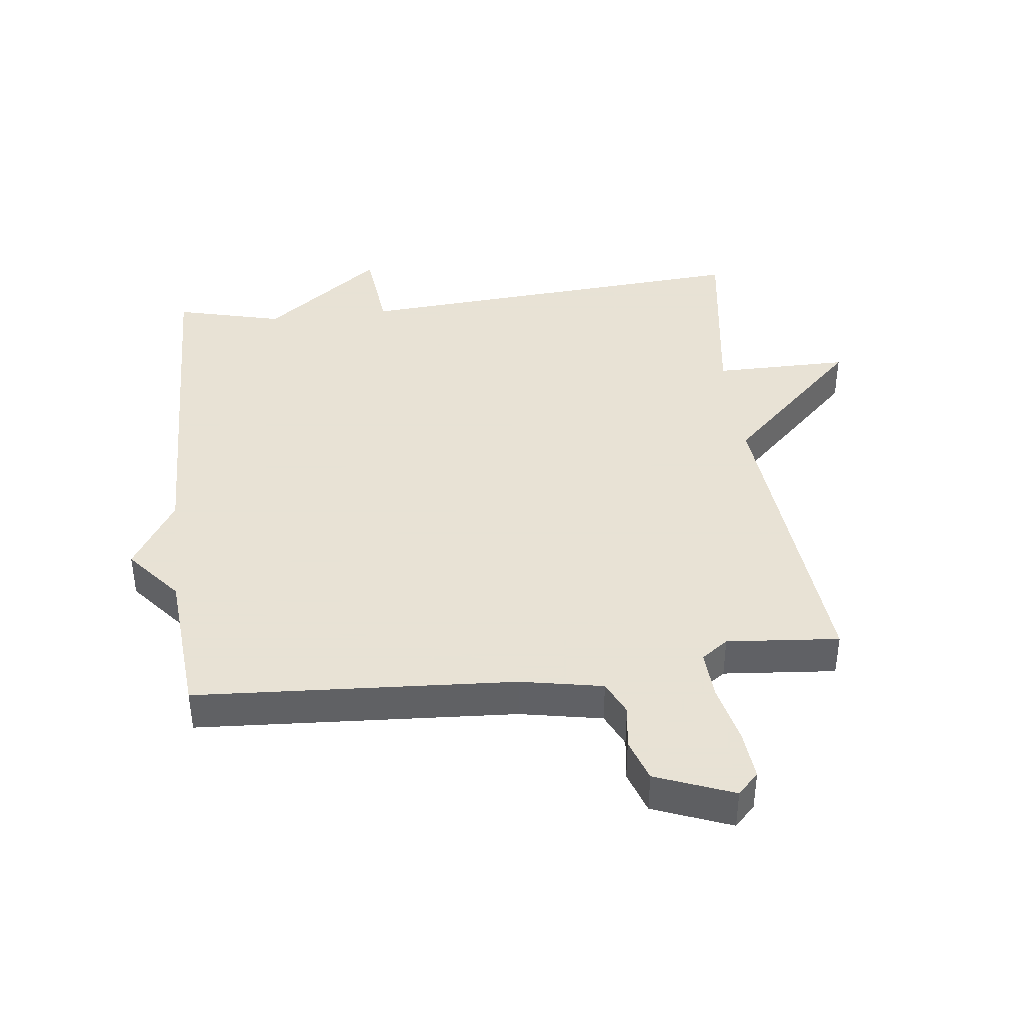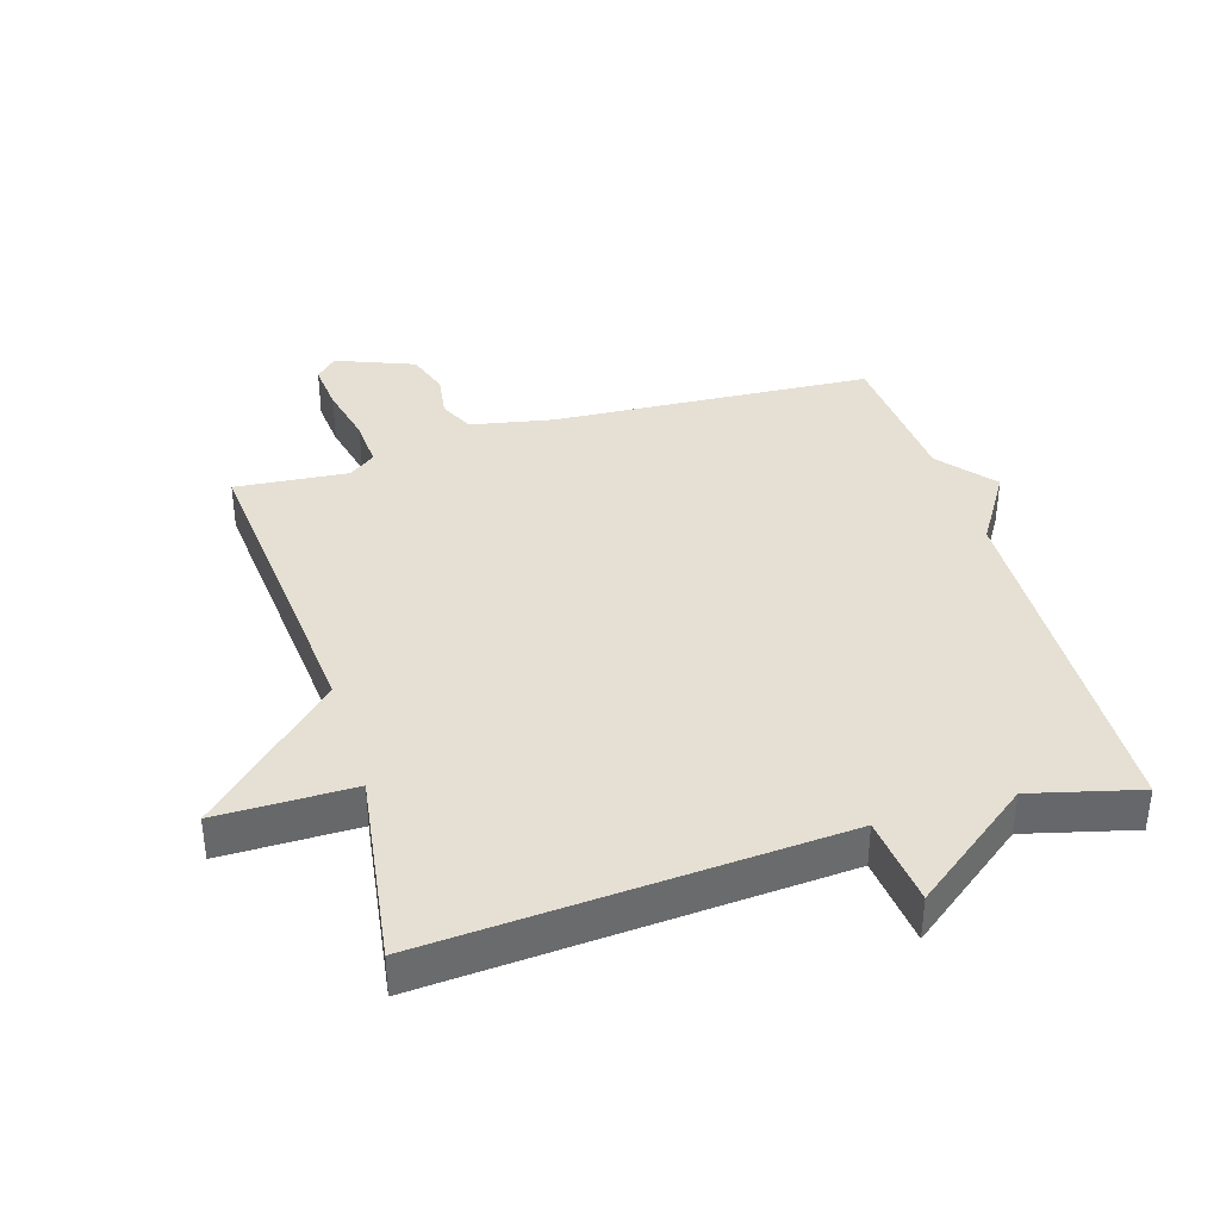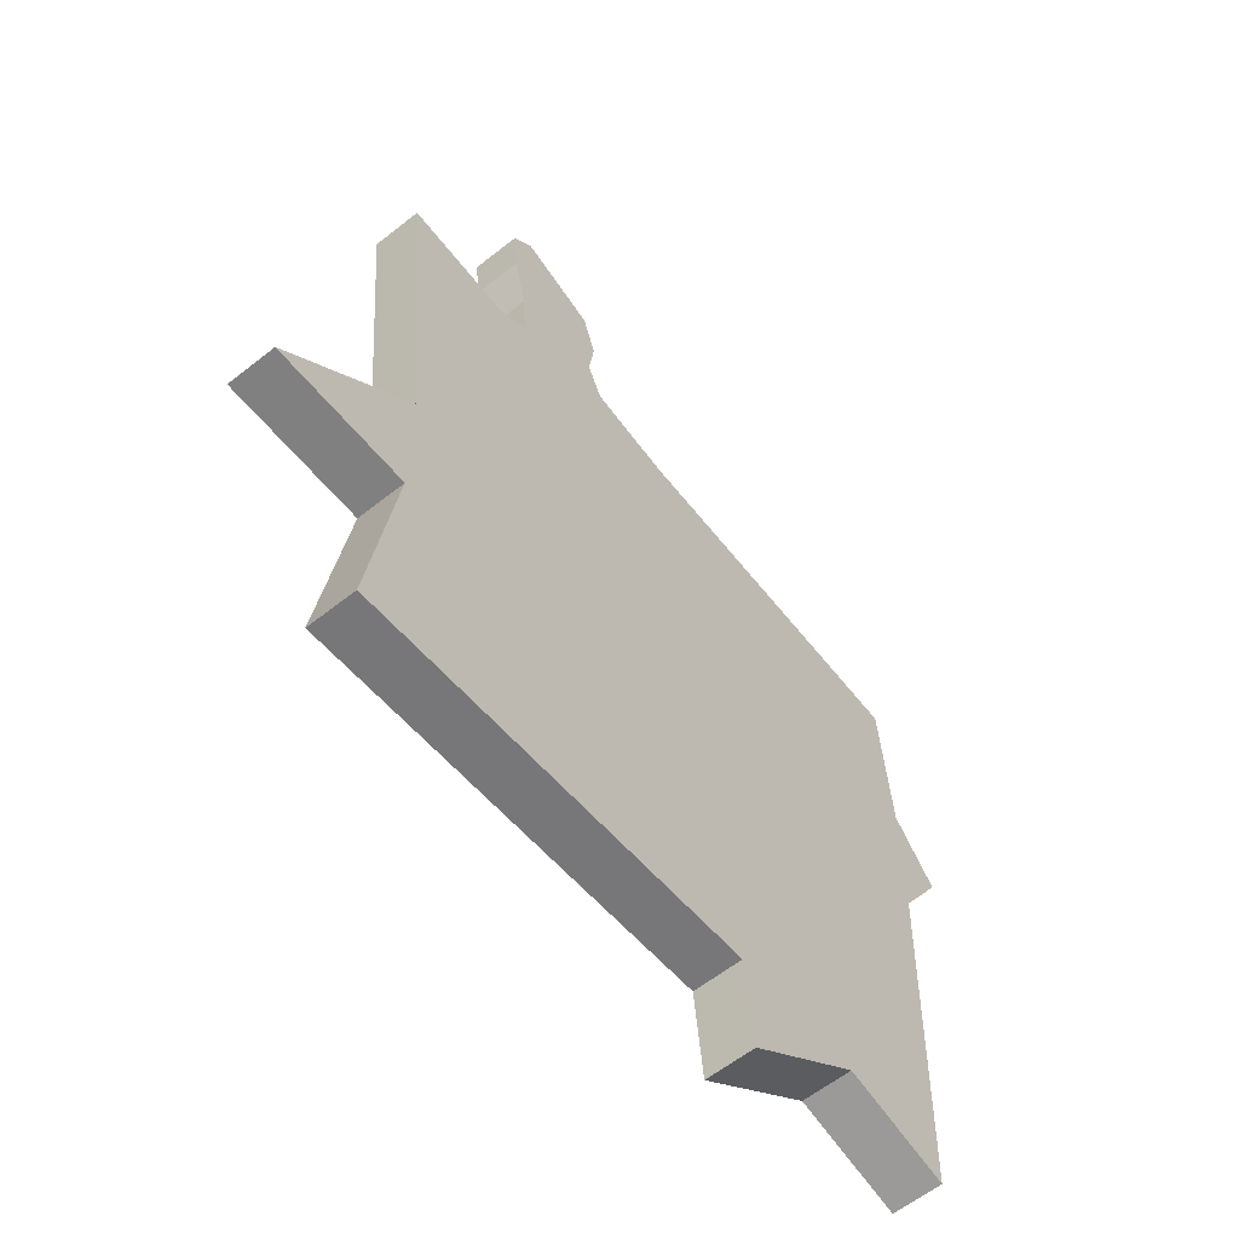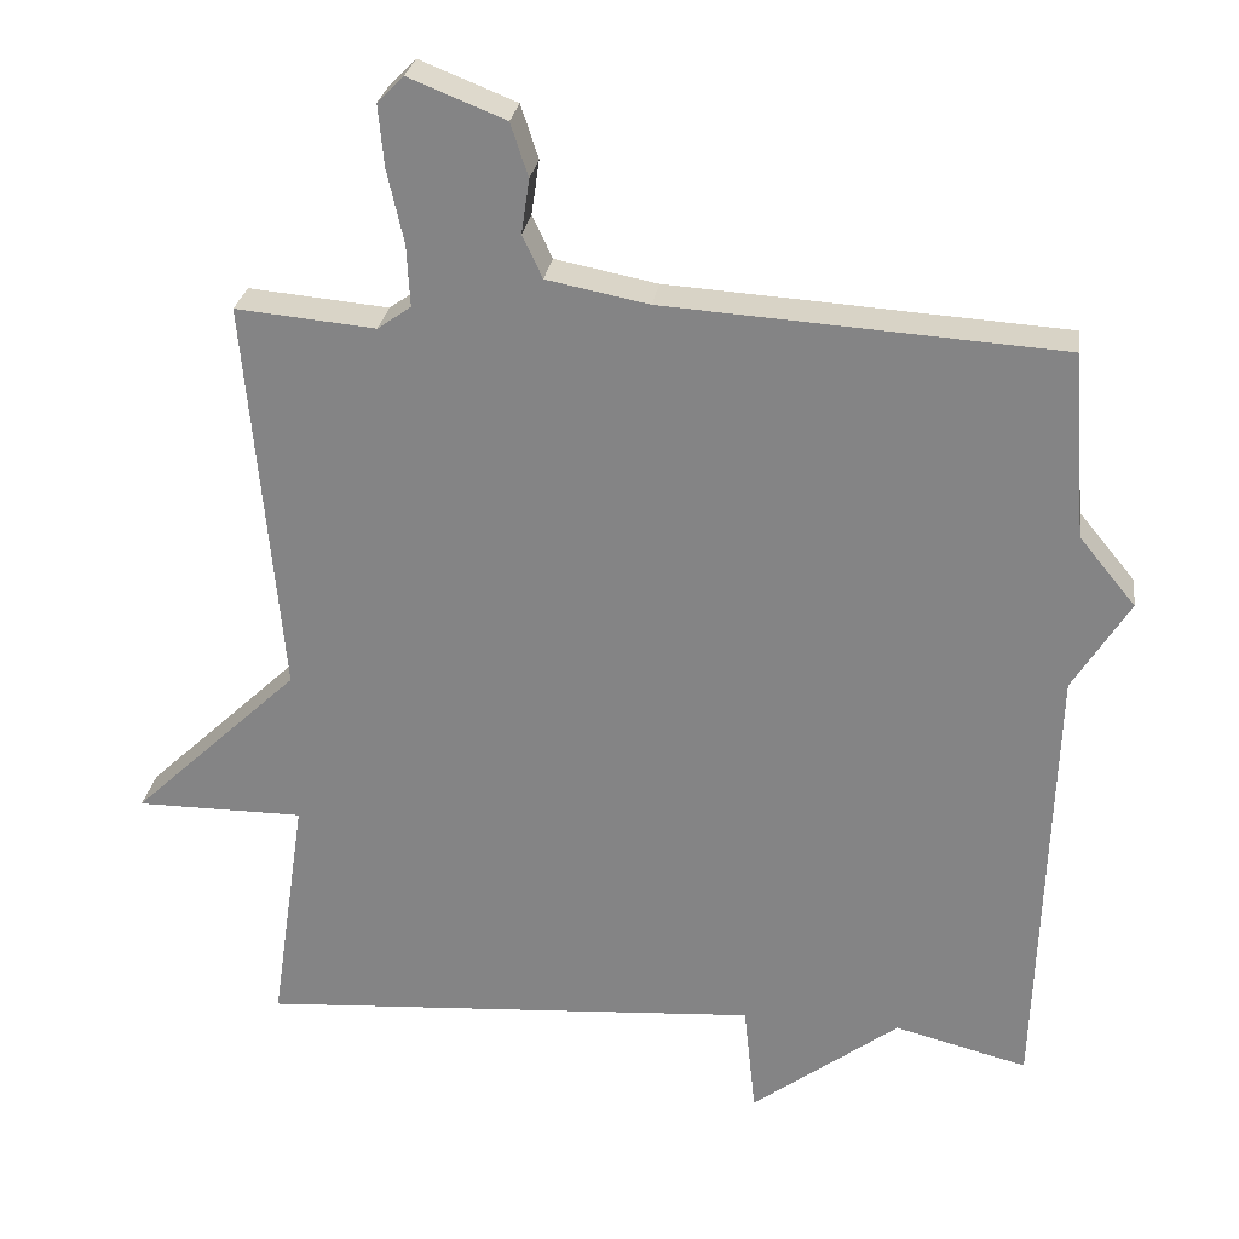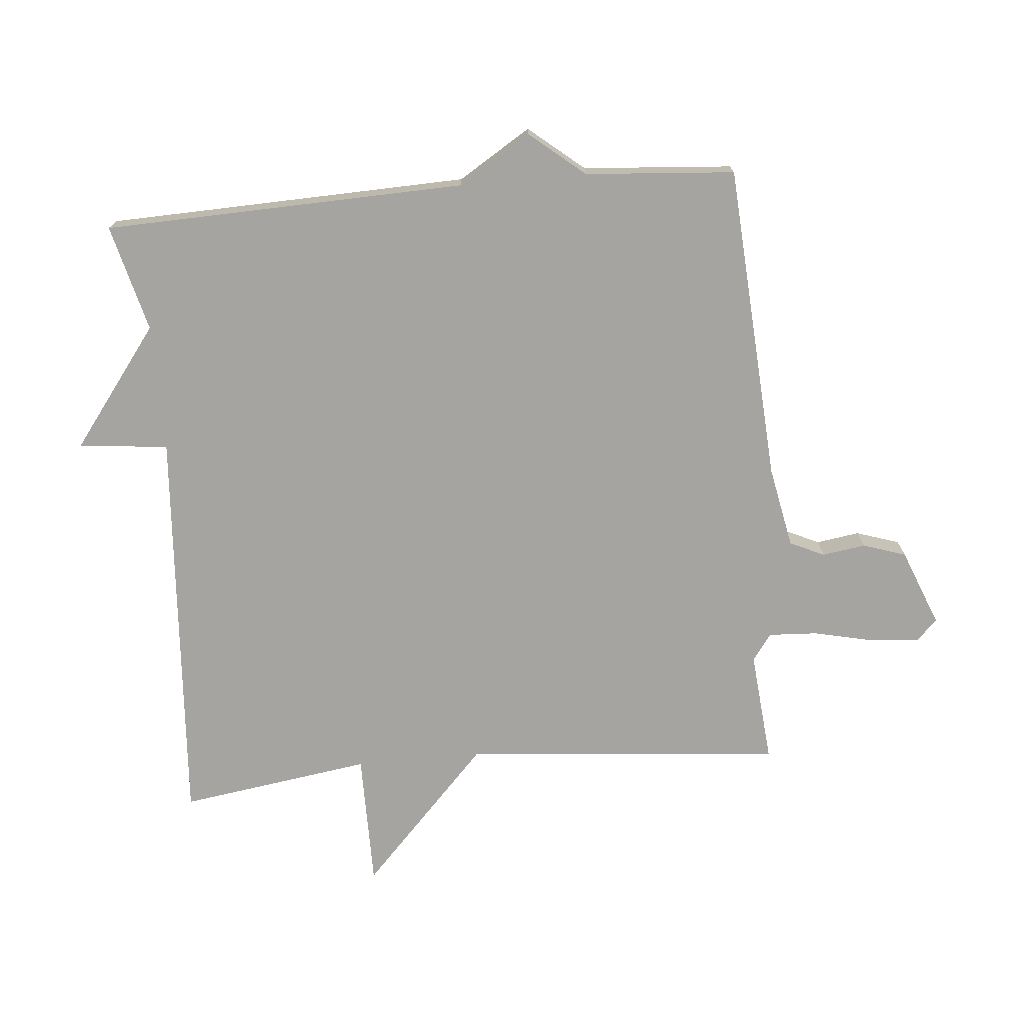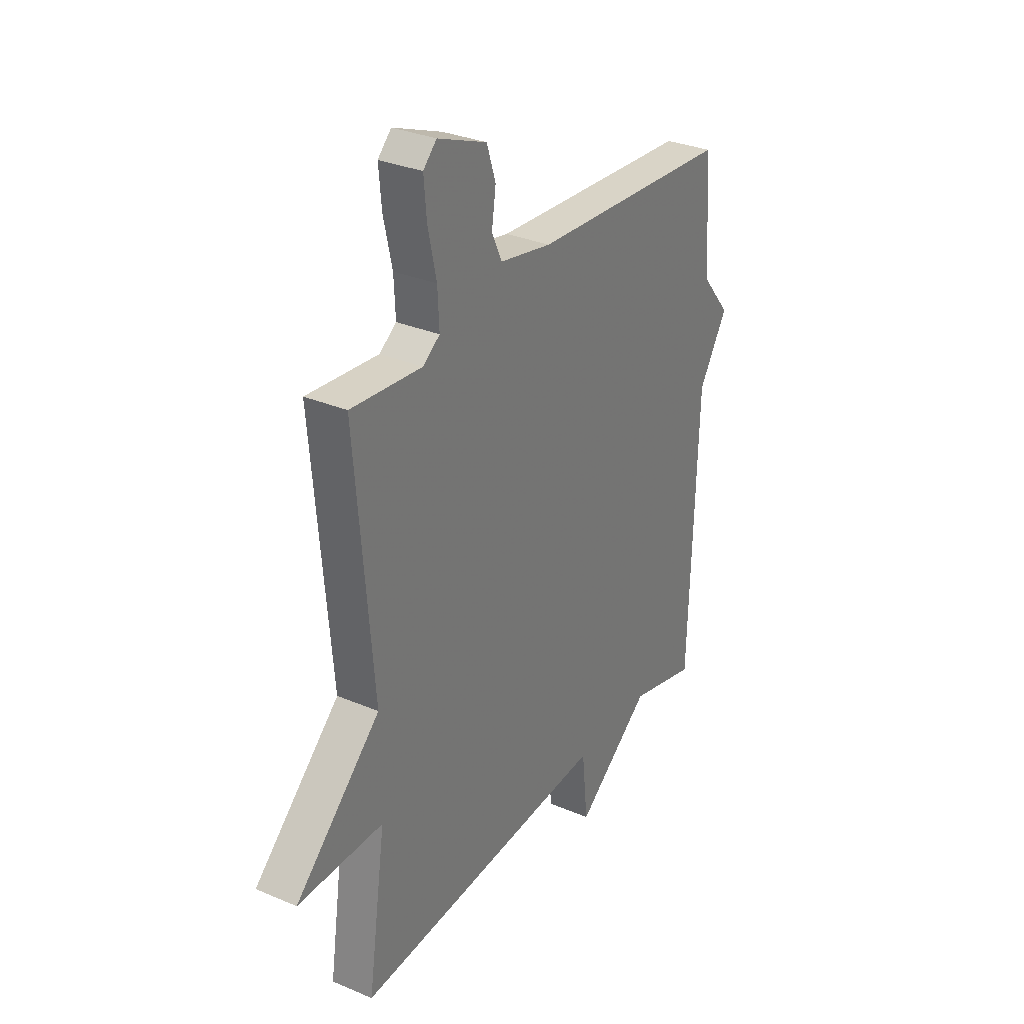
<metadata>
{"format":"obj","ext":"obj","renderer":"f3d","projection":"perspective","resolution":1024,"background":"white","views":[{"elev":40.6,"azim":-7.0,"up":"+Y"},{"elev":38.1,"azim":163.0,"up":"+Y"},{"elev":-60.0,"azim":129.1,"up":"+Z"},{"elev":27.1,"azim":-171.9,"up":"+Z"},{"elev":-73.4,"azim":-84.9,"up":"+Y"},{"elev":31.2,"azim":121.3,"up":"+Z"}]}
</metadata>
<code>
v -0.5 0.07 -0.5
v -0.518 0.07 0.066
v -0.589 0.07 0.18
v -0.518 0.07 0.266
v -0.5 0.07 0.5
v -0.004 0.07 0.532
v 0.124 0.07 0.557
v 0.149 0.07 0.611
v 0.139 0.07 0.679
v 0.161 0.07 0.746
v 0.282 0.07 0.794
v 0.315 0.07 0.761
v 0.308 0.07 0.684
v 0.287 0.07 0.591
v 0.283 0.07 0.514
v 0.325 0.07 0.484
v 0.5 0.07 0.5
v 0.456 0.07 0
v 0.667 0.07 -0.2
v 0.456 0.07 -0.2
v 0.5 0.07 -0.5
v -0.133 0.07 -0.457
v -0.148 0.07 -0.597
v -0.333 0.07 -0.457
v -0.5 0 -0.5
v -0.518 0 0.066
v -0.589 0 0.18
v -0.518 0 0.266
v -0.5 0 0.5
v -0.004 0 0.532
v 0.124 0 0.557
v 0.149 0 0.611
v 0.139 0 0.679
v 0.161 0 0.746
v 0.282 0 0.794
v 0.315 0 0.761
v 0.308 0 0.684
v 0.287 0 0.591
v 0.283 0 0.514
v 0.325 0 0.484
v 0.5 0 0.5
v 0.456 0 0
v 0.667 0 -0.2
v 0.456 0 -0.2
v 0.5 0 -0.5
v -0.133 0 -0.457
v -0.148 0 -0.597
v -0.333 0 -0.457
f 22 23 24
f 20 21 22
f 20 22 24
f 18 19 20
f 24 1 2
f 20 24 2
f 18 20 2
f 2 3 4
f 18 2 4
f 17 18 4
f 16 17 4
f 12 13 14
f 11 12 14
f 10 11 14
f 9 10 14
f 8 9 14
f 7 8 14 15
f 15 16 4
f 7 15 4
f 6 7 4
f 4 5 6
f 48 47 46
f 46 45 44
f 48 46 44
f 44 43 42
f 26 25 48
f 26 48 44
f 26 44 42
f 28 27 26
f 28 26 42
f 28 42 41
f 28 41 40
f 38 37 36
f 38 36 35
f 38 35 34
f 38 34 33
f 38 33 32
f 39 38 32 31
f 28 40 39
f 28 39 31
f 28 31 30
f 30 29 28
f 1 25 26 2
f 2 26 27 3
f 3 27 28 4
f 4 28 29 5
f 5 29 30 6
f 6 30 31 7
f 7 31 32 8
f 8 32 33 9
f 9 33 34 10
f 10 34 35 11
f 11 35 36 12
f 12 36 37 13
f 13 37 38 14
f 14 38 39 15
f 15 39 40 16
f 16 40 41 17
f 17 41 42 18
f 18 42 43 19
f 19 43 44 20
f 20 44 45 21
f 21 45 46 22
f 22 46 47 23
f 23 47 48 24
f 24 48 25 1

</code>
